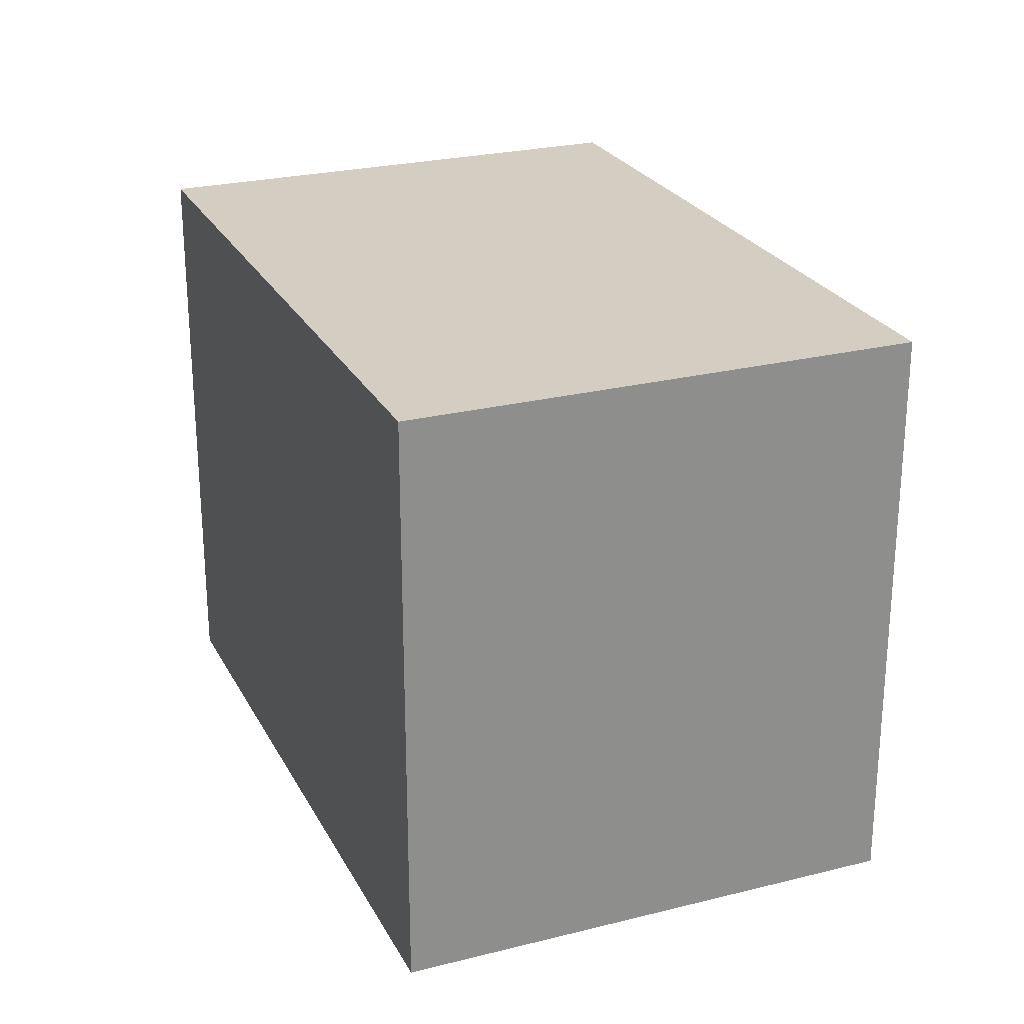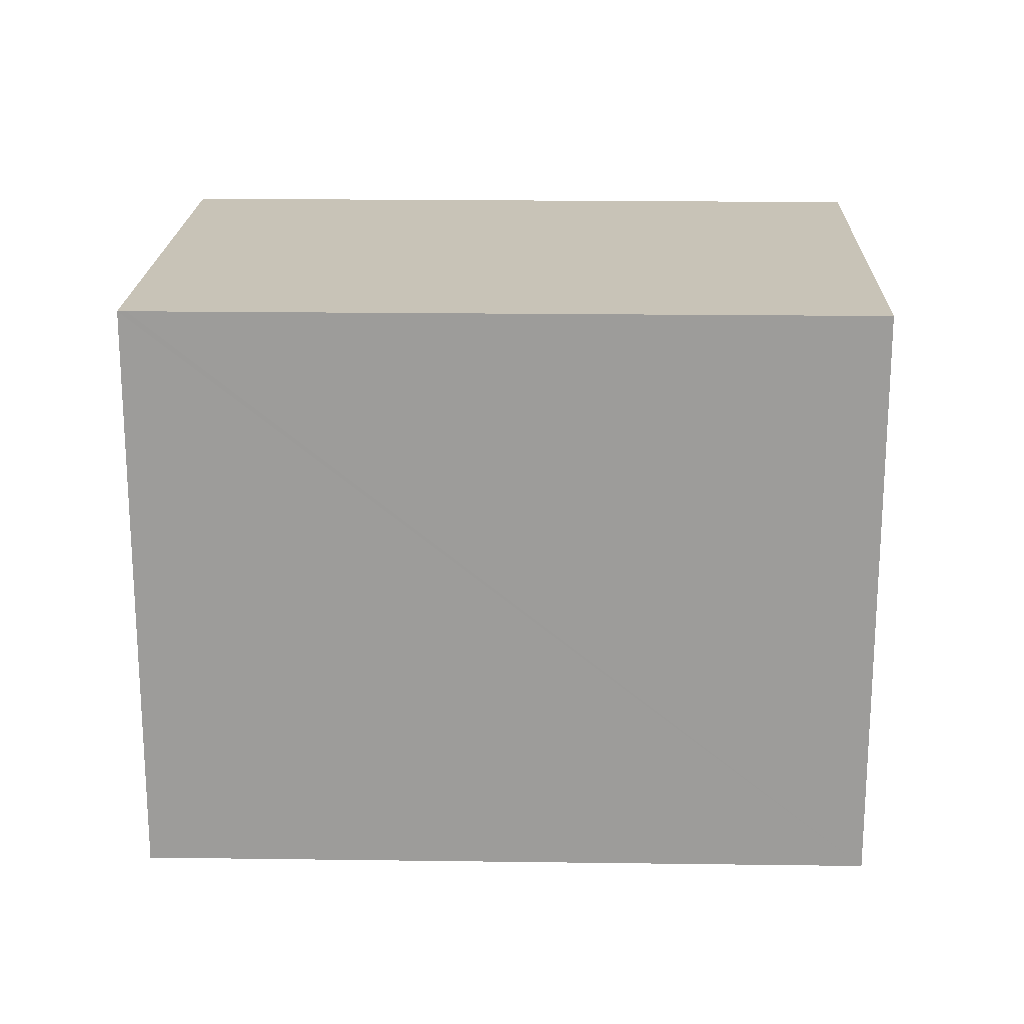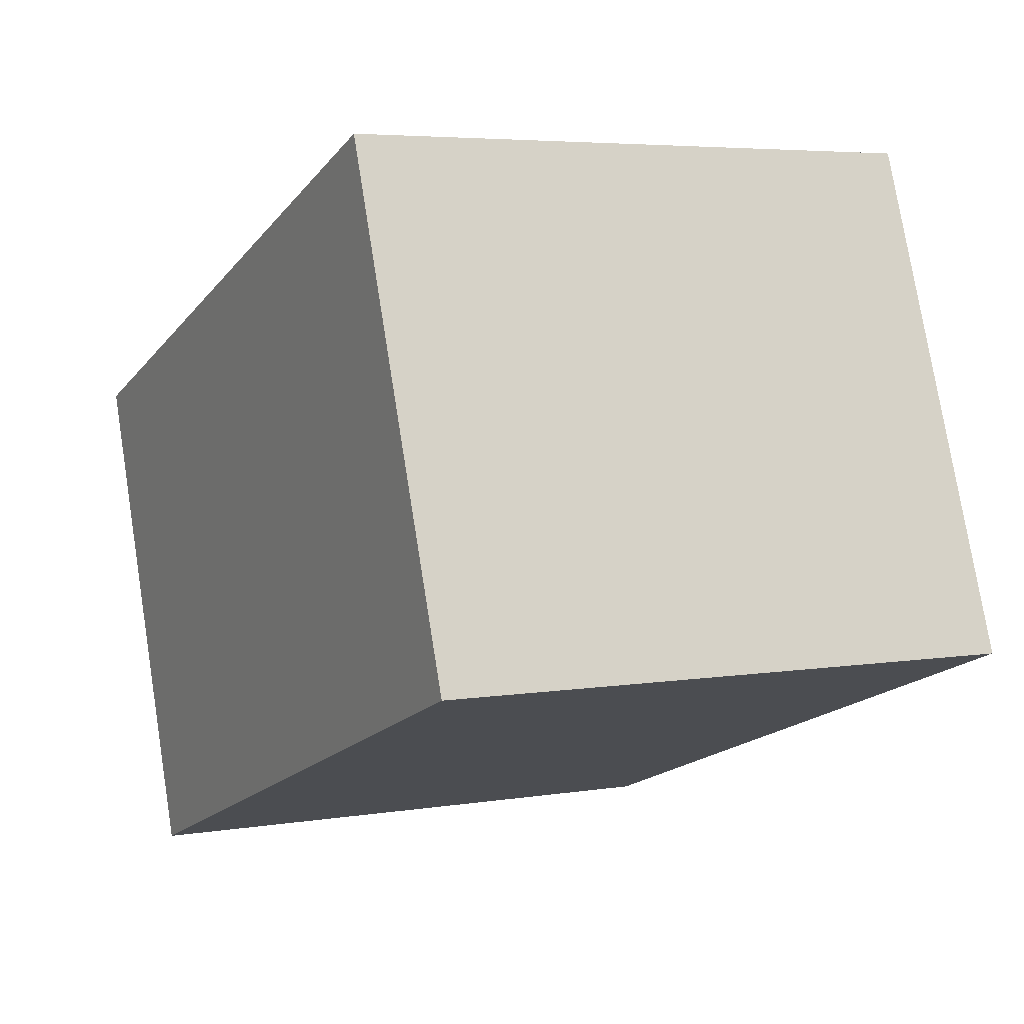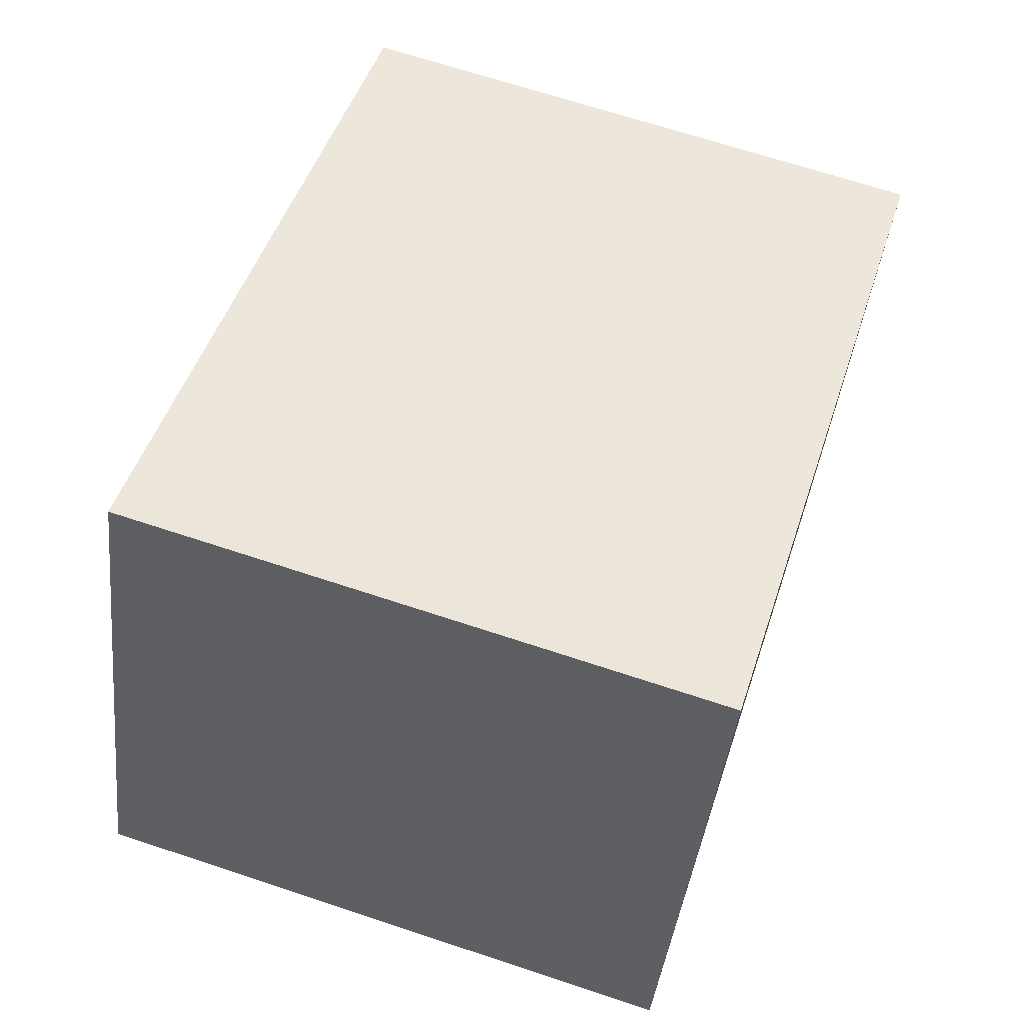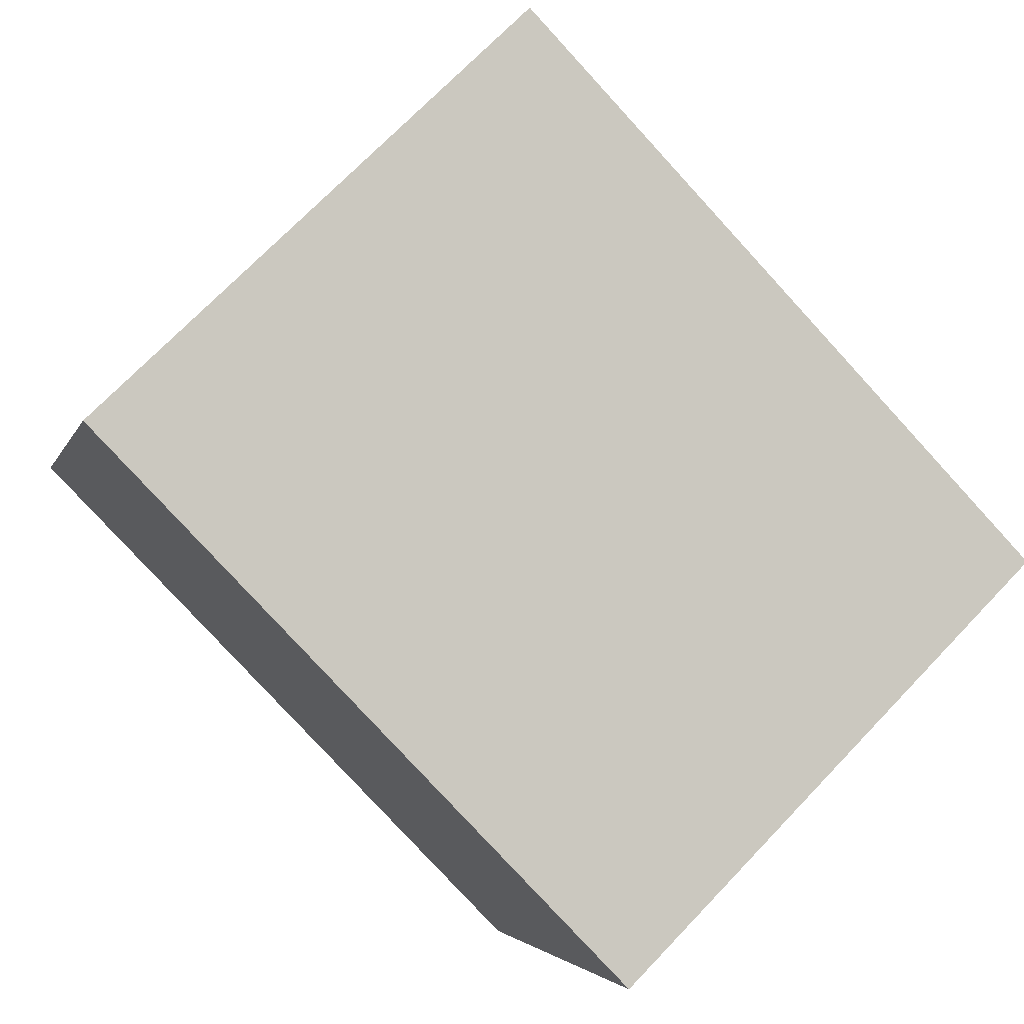
<metadata>
{"format":"obj","ext":"obj","renderer":"f3d","projection":"perspective","resolution":1024,"background":"white","views":[{"elev":25.2,"azim":-92.0,"up":"+Y"},{"elev":19.8,"azim":21.8,"up":"+Y"},{"elev":5.0,"azim":-117.5,"up":"+Z"},{"elev":67.7,"azim":-71.6,"up":"+Z"},{"elev":72.0,"azim":43.8,"up":"+Z"}]}
</metadata>
<code>
v  0 6.054 3.707e-16
v  8.978 6.054 2.352
v  7.161 6.054 -2.65
v  1.915 6.054 4.978
v  1.831 6.054 5.009
v  8.978 -1.44e-16 2.352
v  7.161 1.623e-16 -2.65
v  0 0 0
v  1.831 -3.067e-16 5.009
v  1.915 -3.048e-16 4.978
g defaultobject
f 1 2 3
f 2 1 4
f 4 1 5
f 6 3 2
f 3 6 7
f 7 1 3
f 1 7 8
f 8 5 1
f 5 8 9
f 4 6 2
f 6 4 5
f 6 5 10
f 10 5 9
f 6 8 7
f 8 6 10
f 8 10 9

</code>
